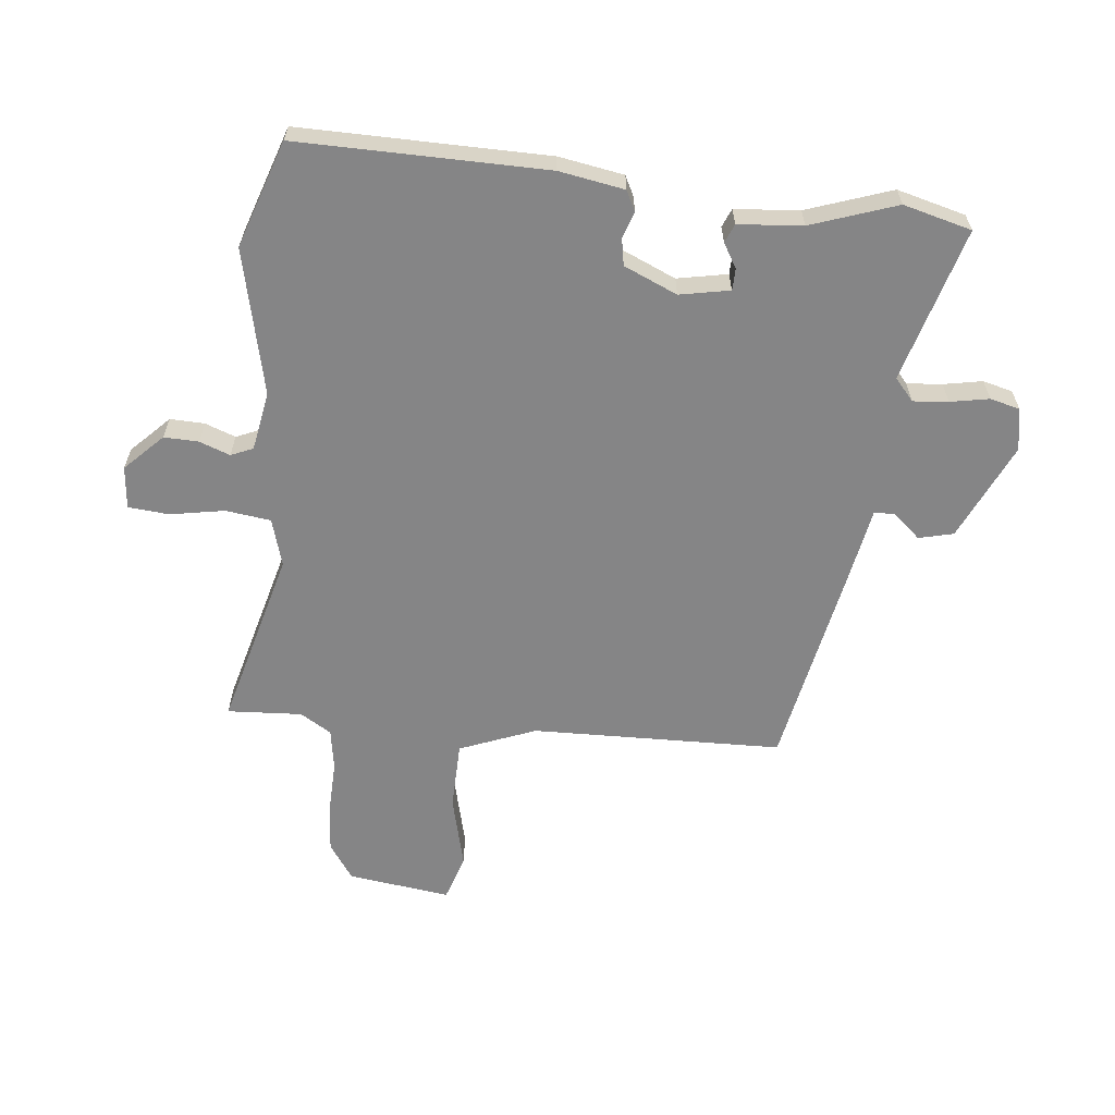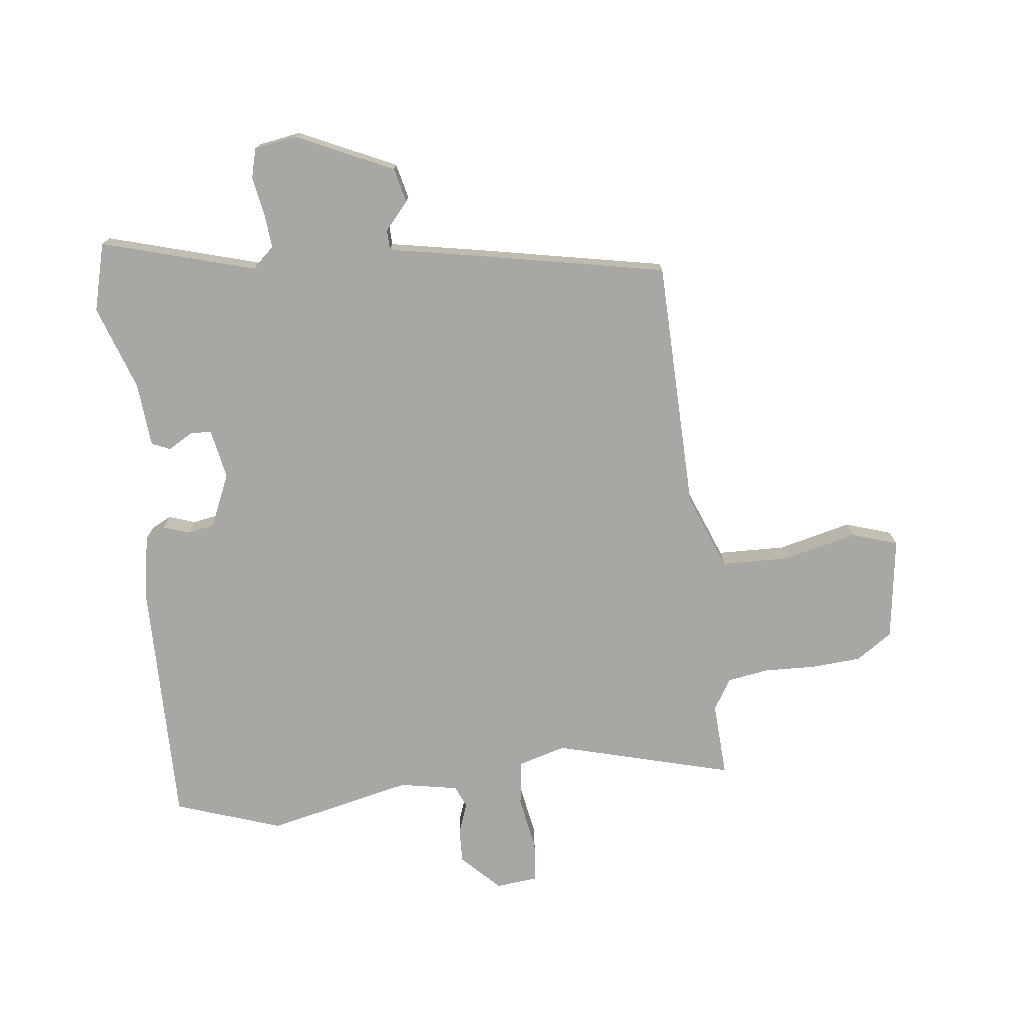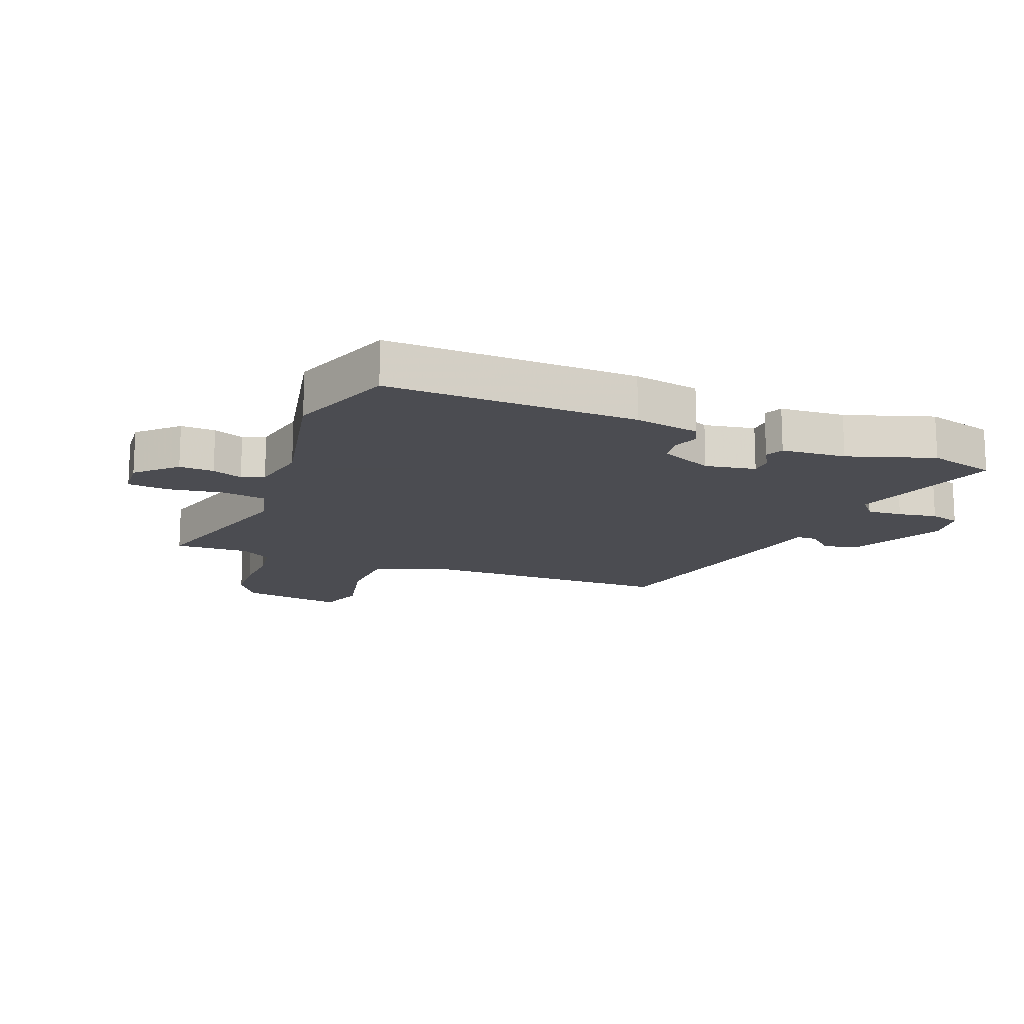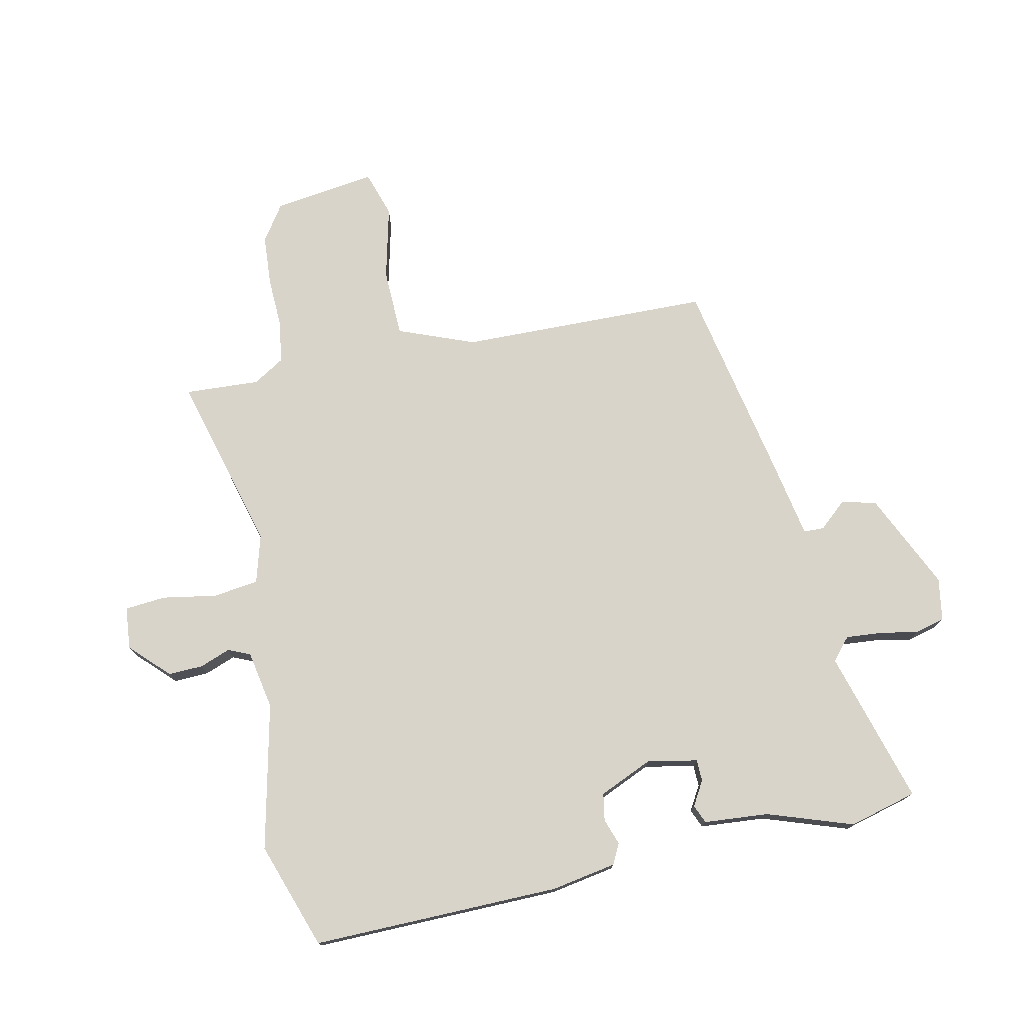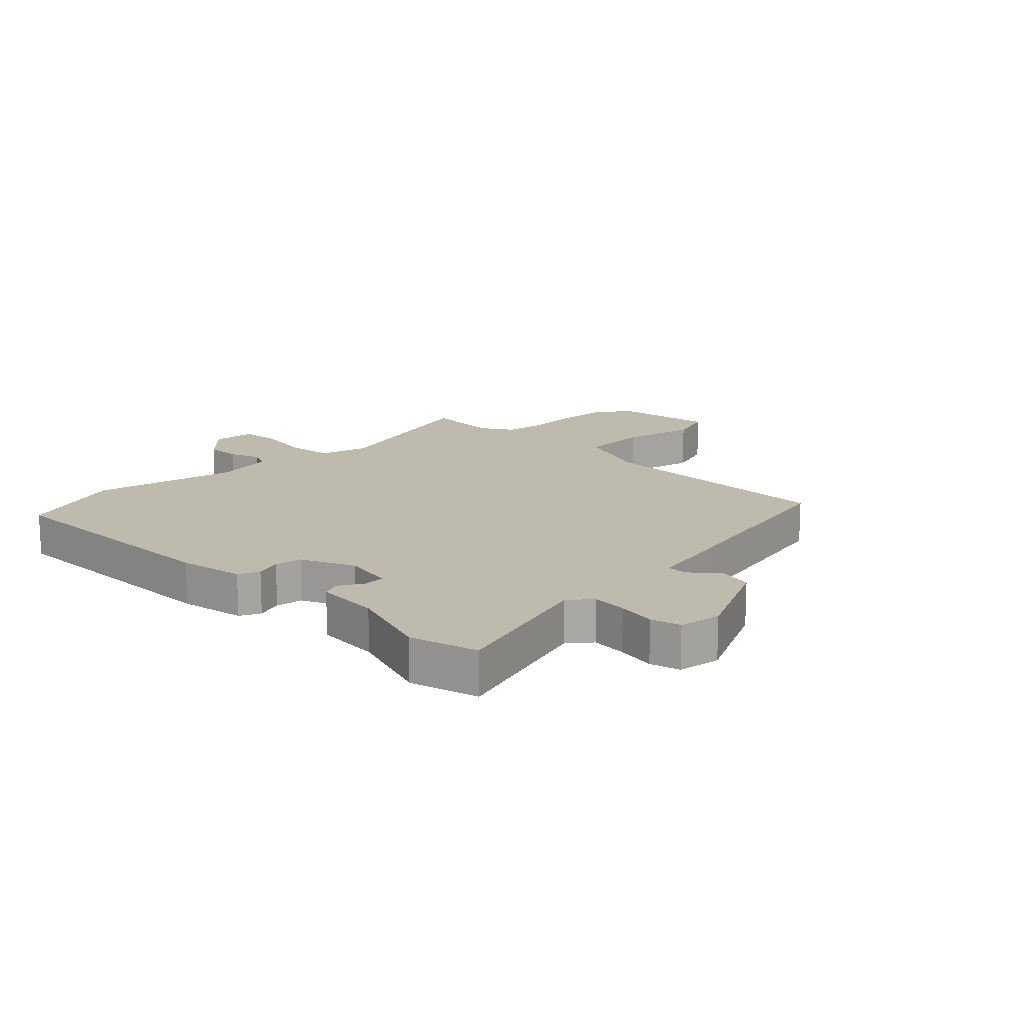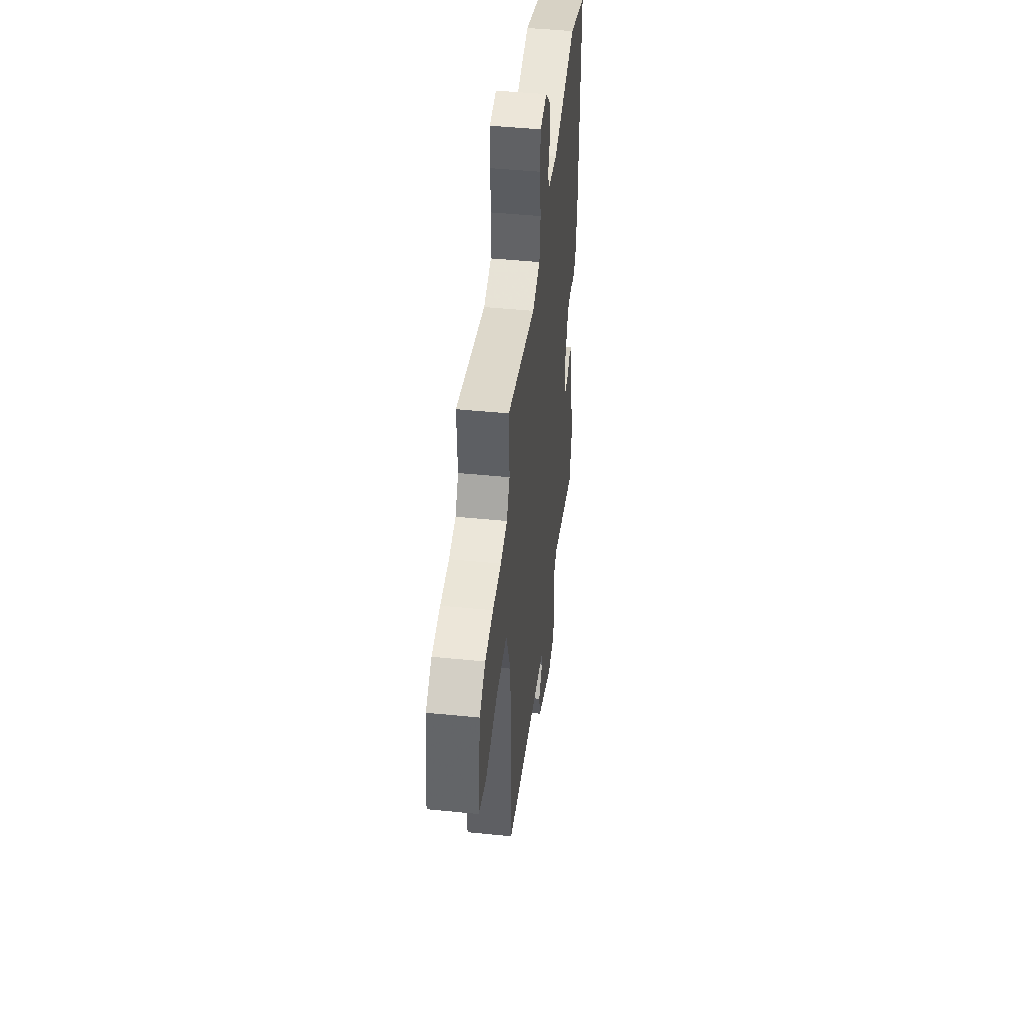
<metadata>
{"format":"obj","ext":"obj","renderer":"f3d","projection":"perspective","resolution":1024,"background":"white","views":[{"elev":-61.9,"azim":84.1,"up":"+Y"},{"elev":-74.6,"azim":-173.3,"up":"+Y"},{"elev":-15.3,"azim":67.8,"up":"+Y"},{"elev":75.4,"azim":77.9,"up":"+Y"},{"elev":15.4,"azim":134.5,"up":"+Y"},{"elev":45.8,"azim":-83.4,"up":"+Z"}]}
</metadata>
<code>
v -0.485 0.07 -0.408
v -0.494 0.07 0.012
v -0.544 0.07 0.14
v -0.658 0.07 0.143
v -0.781 0.07 0.113
v -0.858 0.07 0.138
v -0.834 0.07 0.31
v -0.774 0.07 0.351
v -0.69 0.07 0.357
v -0.603 0.07 0.354
v -0.534 0.07 0.365
v -0.502 0.07 0.417
v -0.509 0.07 0.542
v -0.212 0.07 0.462
v -0.132 0.07 0.485
v -0.122 0.07 0.561
v -0.138 0.07 0.652
v -0.132 0.07 0.72
v -0.061 0.07 0.727
v 0.001 0.07 0.665
v -0.001 0.07 0.607
v -0.02 0.07 0.556
v -0.004 0.07 0.519
v 0.094 0.07 0.501
v 0.338 0.07 0.556
v 0.516 0.07 0.495
v 0.511 0.07 0.079
v 0.492 0.07 -0.03
v 0.458 0.07 -0.047
v 0.414 0.07 -0.032
v 0.369 0.07 -0.04
v 0.33 0.07 -0.129
v 0.346 0.07 -0.213
v 0.382 0.07 -0.214
v 0.423 0.07 -0.19
v 0.454 0.07 -0.203
v 0.463 0.07 -0.311
v 0.512 0.07 -0.454
v 0.482 0.07 -0.568
v 0.225 0.07 -0.494
v 0.188 0.07 -0.526
v 0.193 0.07 -0.585
v 0.205 0.07 -0.65
v 0.192 0.07 -0.7
v 0.121 0.07 -0.712
v -0.041 0.07 -0.637
v -0.055 0.07 -0.579
v -0.015 0.07 -0.533
v -0.016 0.07 -0.499
v -0.155 0.07 -0.473
v -0.485 0 -0.408
v -0.494 0 0.012
v -0.544 0 0.14
v -0.658 0 0.143
v -0.781 0 0.113
v -0.858 0 0.138
v -0.834 0 0.31
v -0.774 0 0.351
v -0.69 0 0.357
v -0.603 0 0.354
v -0.534 0 0.365
v -0.502 0 0.417
v -0.509 0 0.542
v -0.212 0 0.462
v -0.132 0 0.485
v -0.122 0 0.561
v -0.138 0 0.652
v -0.132 0 0.72
v -0.061 0 0.727
v 0.001 0 0.665
v -0.001 0 0.607
v -0.02 0 0.556
v -0.004 0 0.519
v 0.094 0 0.501
v 0.338 0 0.556
v 0.516 0 0.495
v 0.511 0 0.079
v 0.492 0 -0.03
v 0.458 0 -0.047
v 0.414 0 -0.032
v 0.369 0 -0.04
v 0.33 0 -0.129
v 0.346 0 -0.213
v 0.382 0 -0.214
v 0.423 0 -0.19
v 0.454 0 -0.203
v 0.463 0 -0.311
v 0.512 0 -0.454
v 0.482 0 -0.568
v 0.225 0 -0.494
v 0.188 0 -0.526
v 0.193 0 -0.585
v 0.205 0 -0.65
v 0.192 0 -0.7
v 0.121 0 -0.712
v -0.041 0 -0.637
v -0.055 0 -0.579
v -0.015 0 -0.533
v -0.016 0 -0.499
v -0.155 0 -0.473
f 49 50 1 2
f 45 46 47 48
f 45 48 49
f 42 43 44 45
f 41 42 45 49
f 40 41 49 2
f 37 38 39 40
f 34 35 36 37
f 33 34 37 40
f 32 33 40 2
f 27 28 29 30
f 27 30 31
f 24 25 26 27
f 23 24 27 31
f 19 20 21 22
f 17 18 19 22
f 16 17 22 23
f 15 16 23 31
f 12 13 14
f 11 12 14
f 11 14 15 31
f 7 8 9 10
f 4 5 6 7
f 3 4 7 10
f 10 11 31 32
f 2 3 10 32
f 52 51 100 99
f 98 97 96 95
f 99 98 95
f 95 94 93 92
f 99 95 92 91
f 52 99 91 90
f 90 89 88 87
f 87 86 85 84
f 90 87 84 83
f 52 90 83 82
f 80 79 78 77
f 81 80 77
f 77 76 75 74
f 81 77 74 73
f 72 71 70 69
f 72 69 68 67
f 73 72 67 66
f 81 73 66 65
f 64 63 62
f 64 62 61
f 81 65 64 61
f 60 59 58 57
f 57 56 55 54
f 60 57 54 53
f 82 81 61 60
f 82 60 53 52
f 1 51 52 2
f 2 52 53 3
f 3 53 54 4
f 4 54 55 5
f 5 55 56 6
f 6 56 57 7
f 7 57 58 8
f 8 58 59 9
f 9 59 60 10
f 10 60 61 11
f 11 61 62 12
f 12 62 63 13
f 13 63 64 14
f 14 64 65 15
f 15 65 66 16
f 16 66 67 17
f 17 67 68 18
f 18 68 69 19
f 19 69 70 20
f 20 70 71 21
f 21 71 72 22
f 22 72 73 23
f 23 73 74 24
f 24 74 75 25
f 25 75 76 26
f 26 76 77 27
f 27 77 78 28
f 28 78 79 29
f 29 79 80 30
f 30 80 81 31
f 31 81 82 32
f 32 82 83 33
f 33 83 84 34
f 34 84 85 35
f 35 85 86 36
f 36 86 87 37
f 37 87 88 38
f 38 88 89 39
f 39 89 90 40
f 40 90 91 41
f 41 91 92 42
f 42 92 93 43
f 43 93 94 44
f 44 94 95 45
f 45 95 96 46
f 46 96 97 47
f 47 97 98 48
f 48 98 99 49
f 49 99 100 50
f 50 100 51 1

</code>
